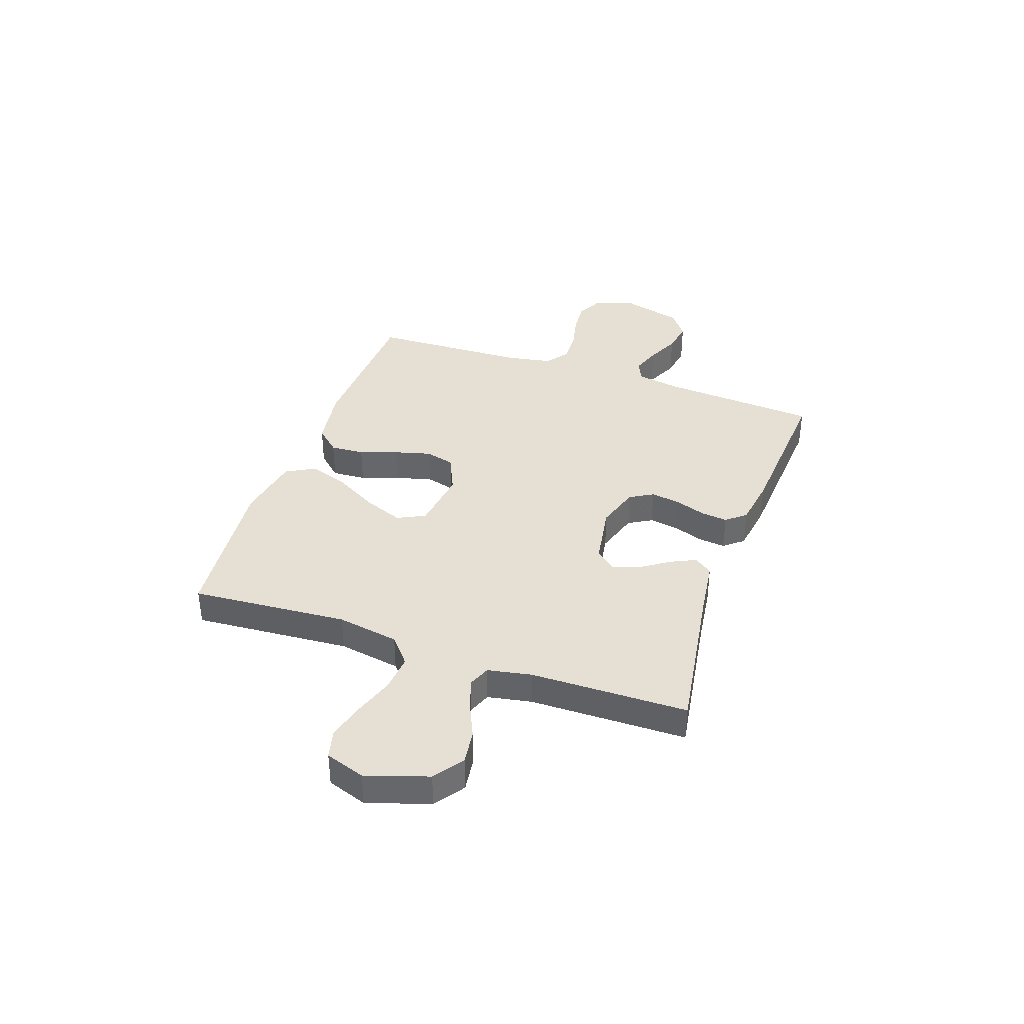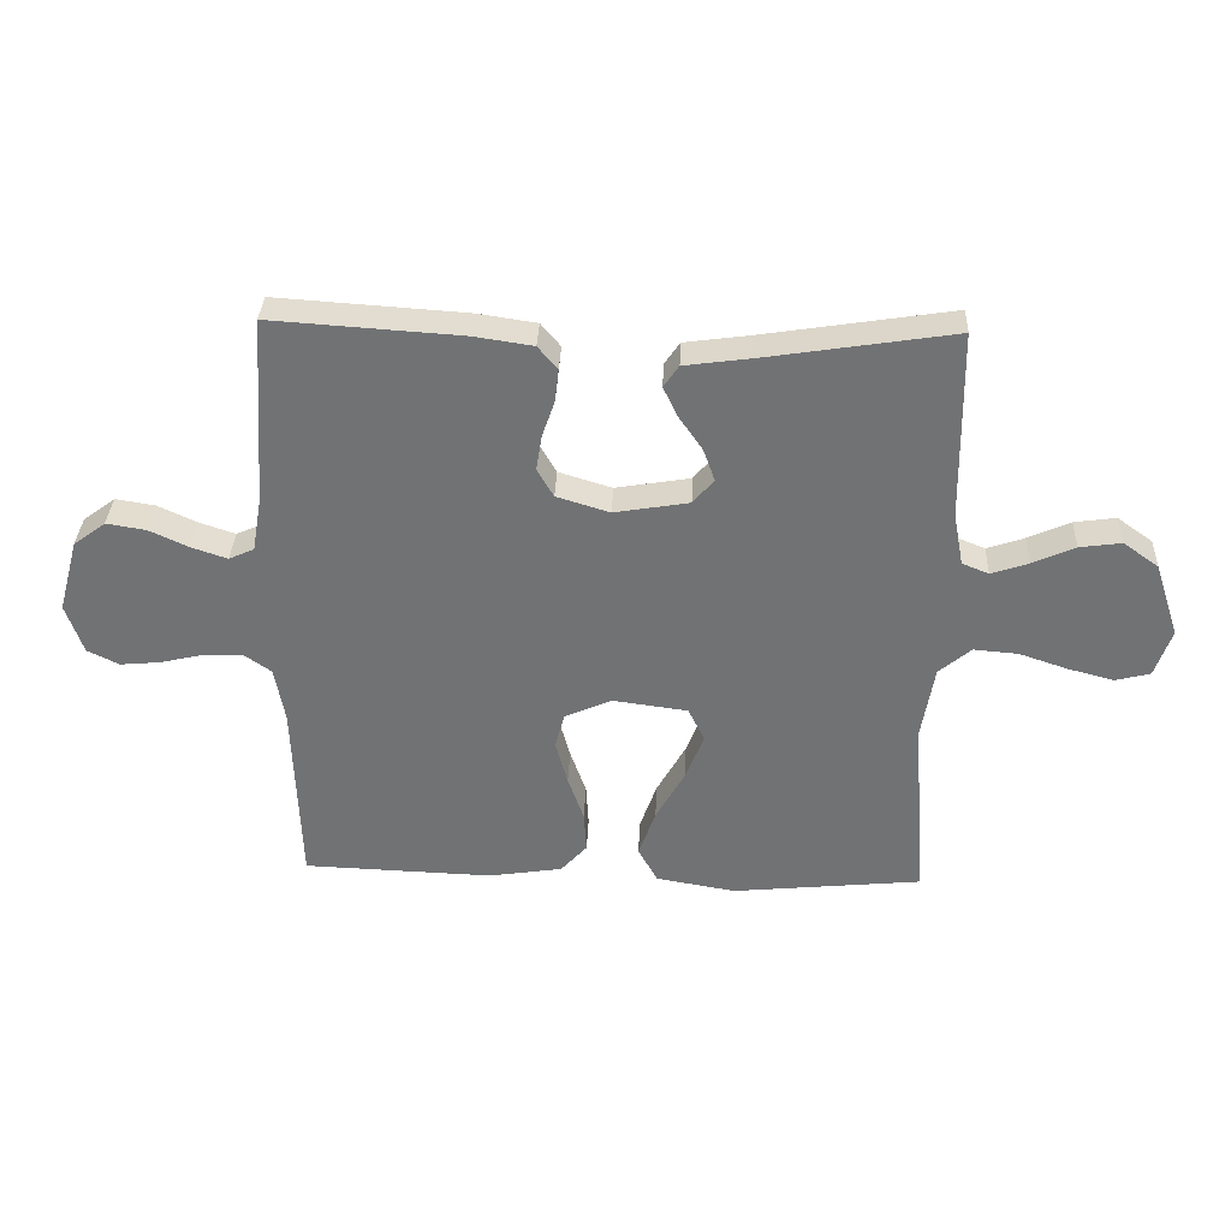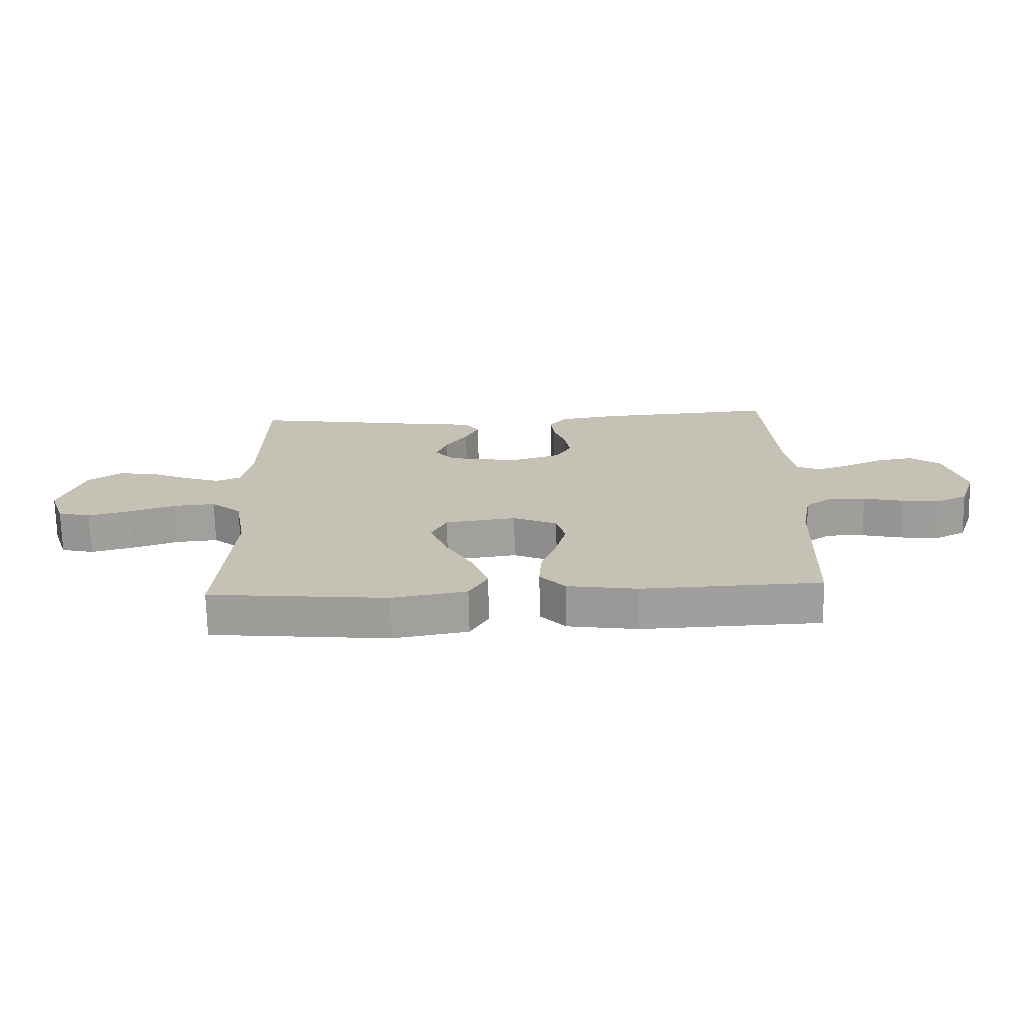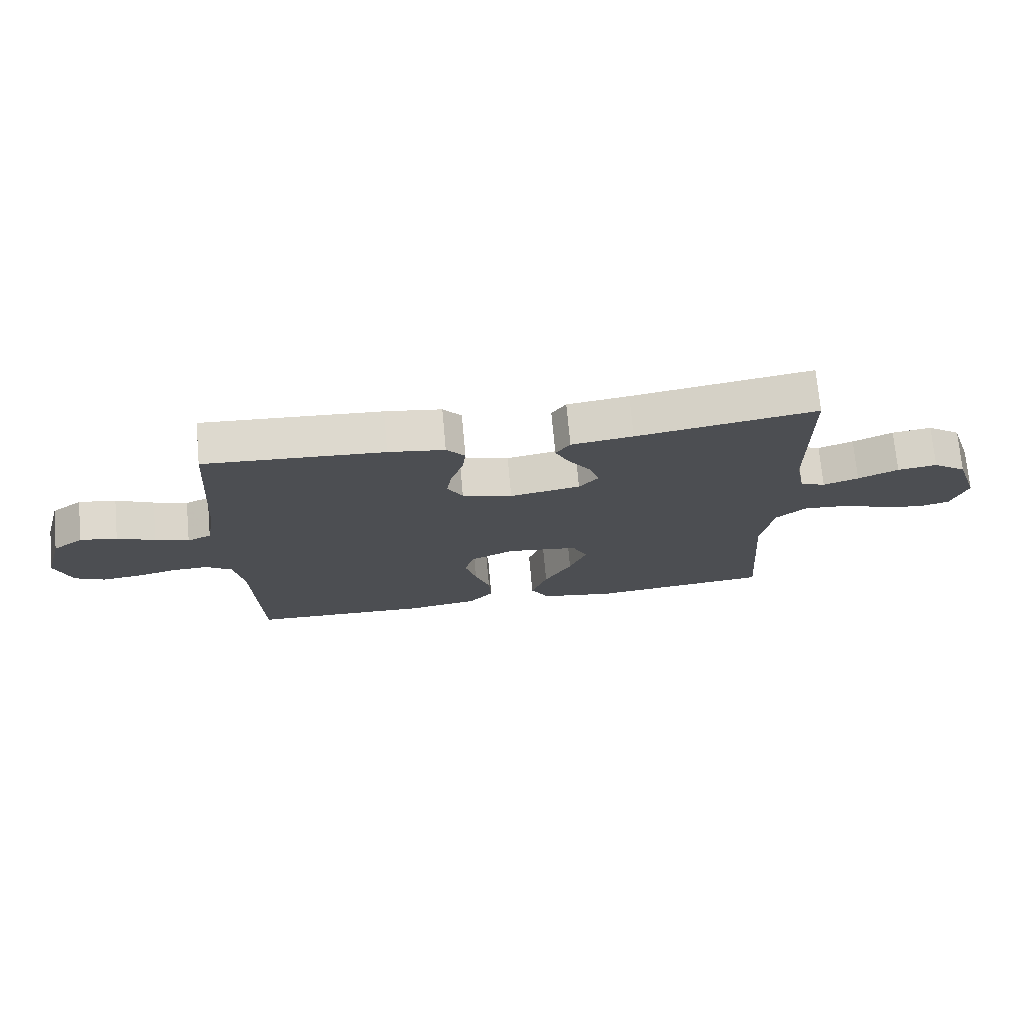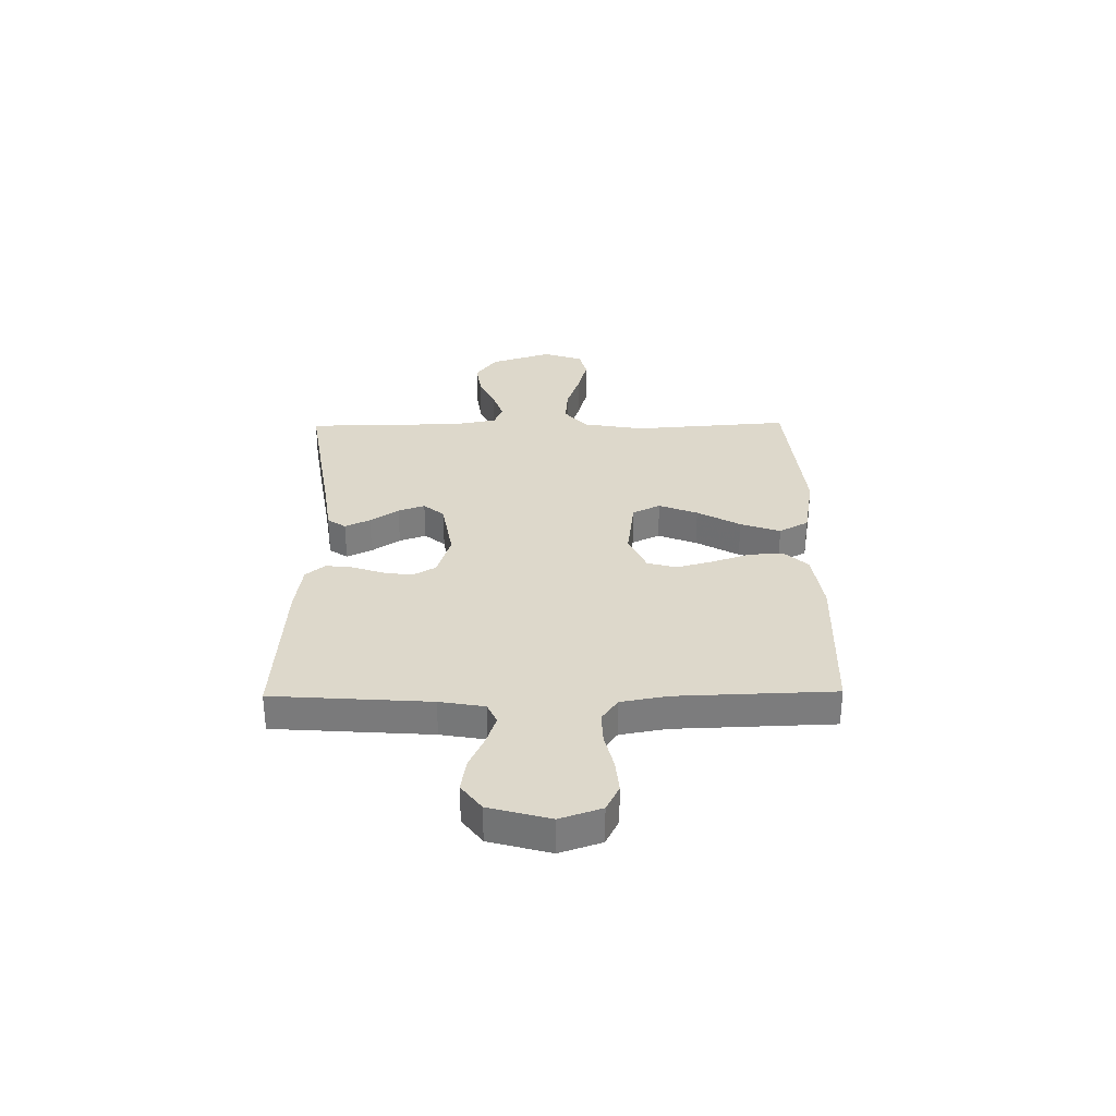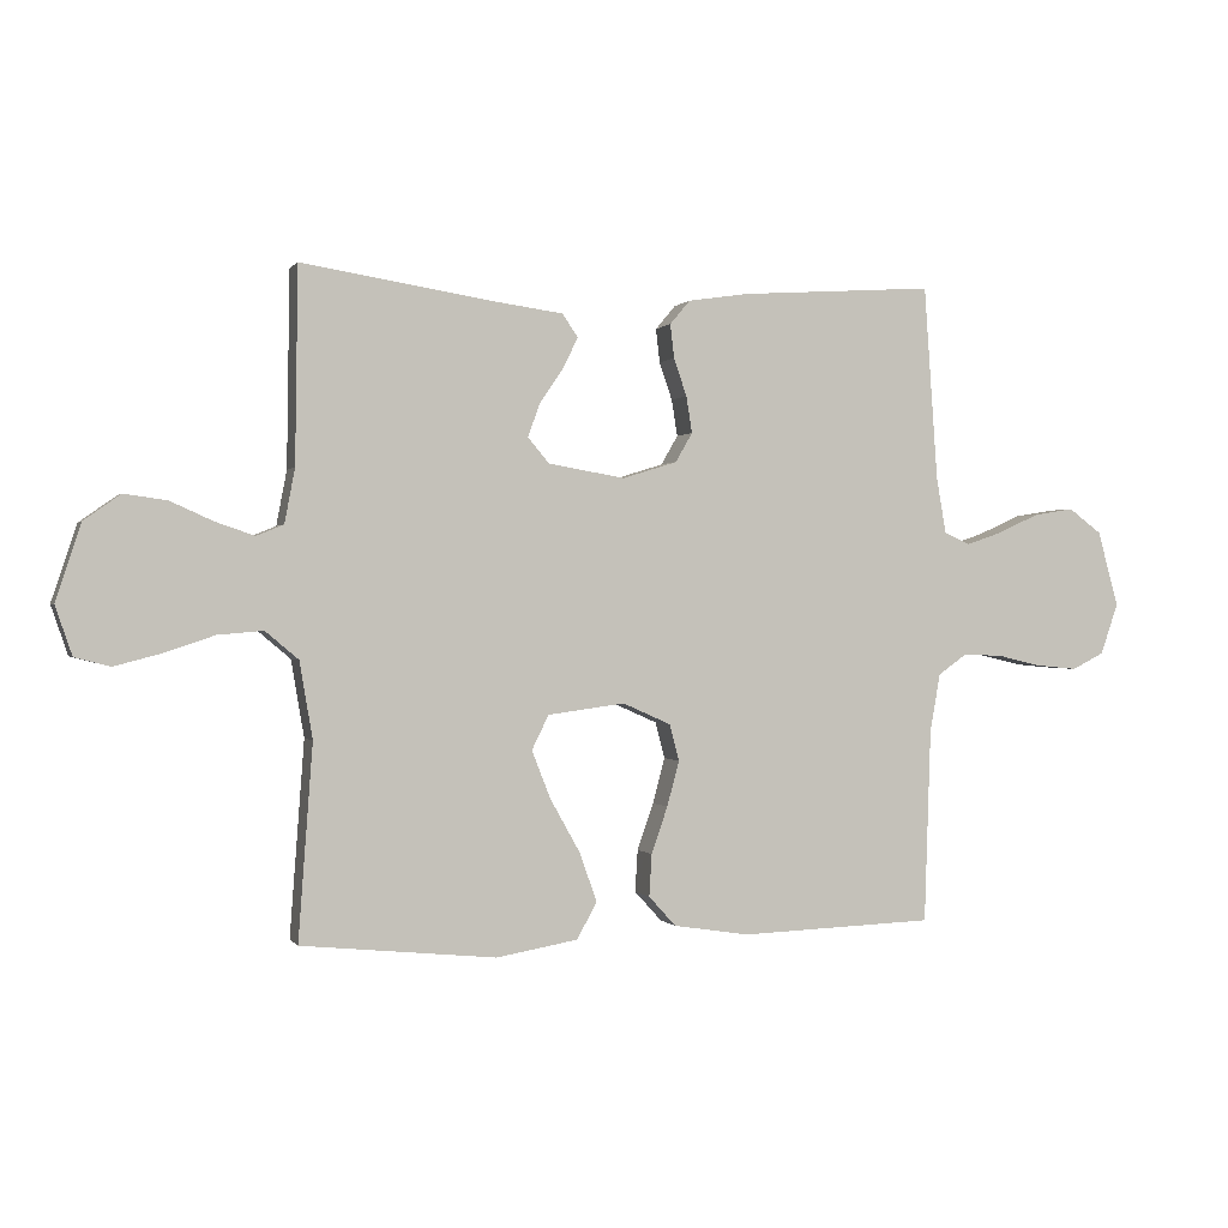
<metadata>
{"format":"obj","ext":"obj","renderer":"f3d","projection":"perspective","resolution":1024,"background":"white","views":[{"elev":37.9,"azim":-70.7,"up":"+Y"},{"elev":34.2,"azim":-177.7,"up":"+Z"},{"elev":-71.1,"azim":1.2,"up":"+Z"},{"elev":72.7,"azim":174.8,"up":"+Z"},{"elev":31.5,"azim":89.2,"up":"+Y"},{"elev":0.1,"azim":-17.4,"up":"+Z"}]}
</metadata>
<code>
v -0.5 0.07 0.5
v -0.2 0.07 0.453
v -0.097 0.07 0.439
v -0.073 0.07 0.404
v -0.096 0.07 0.356
v -0.133 0.07 0.302
v -0.151 0.07 0.251
v -0.118 0.07 0.212
v 0 0.07 0.192
v 0.084 0.07 0.218
v 0.11 0.07 0.263
v 0.101 0.07 0.319
v 0.081 0.07 0.377
v 0.075 0.07 0.429
v 0.106 0.07 0.466
v 0.2 0.07 0.48
v 0.5 0.07 0.5
v 0.521 0.07 0.2
v 0.536 0.07 0.114
v 0.576 0.07 0.096
v 0.632 0.07 0.115
v 0.695 0.07 0.144
v 0.757 0.07 0.154
v 0.808 0.07 0.116
v 0.84 0.07 0
v 0.813 0.07 -0.079
v 0.763 0.07 -0.104
v 0.699 0.07 -0.098
v 0.631 0.07 -0.082
v 0.57 0.07 -0.08
v 0.526 0.07 -0.111
v 0.51 0.07 -0.2
v 0.5 0.07 -0.5
v 0.2 0.07 -0.511
v 0.083 0.07 -0.493
v 0.041 0.07 -0.447
v 0.045 0.07 -0.382
v 0.07 0.07 -0.31
v 0.089 0.07 -0.24
v 0.074 0.07 -0.184
v 0 0.07 -0.151
v -0.119 0.07 -0.167
v -0.145 0.07 -0.22
v -0.116 0.07 -0.294
v -0.07 0.07 -0.376
v -0.043 0.07 -0.452
v -0.074 0.07 -0.508
v -0.2 0.07 -0.53
v -0.5 0.07 -0.5
v -0.478 0.07 -0.2
v -0.498 0.07 -0.082
v -0.549 0.07 -0.039
v -0.619 0.07 -0.045
v -0.696 0.07 -0.071
v -0.768 0.07 -0.09
v -0.823 0.07 -0.076
v -0.849 0.07 0
v -0.81 0.07 0.118
v -0.754 0.07 0.158
v -0.688 0.07 0.149
v -0.621 0.07 0.119
v -0.562 0.07 0.099
v -0.52 0.07 0.116
v -0.504 0.07 0.2
v -0.5 0 0.5
v -0.2 0 0.453
v -0.097 0 0.439
v -0.073 0 0.404
v -0.096 0 0.356
v -0.133 0 0.302
v -0.151 0 0.251
v -0.118 0 0.212
v 0 0 0.192
v 0.084 0 0.218
v 0.11 0 0.263
v 0.101 0 0.319
v 0.081 0 0.377
v 0.075 0 0.429
v 0.106 0 0.466
v 0.2 0 0.48
v 0.5 0 0.5
v 0.521 0 0.2
v 0.536 0 0.114
v 0.576 0 0.096
v 0.632 0 0.115
v 0.695 0 0.144
v 0.757 0 0.154
v 0.808 0 0.116
v 0.84 0 0
v 0.813 0 -0.079
v 0.763 0 -0.104
v 0.699 0 -0.098
v 0.631 0 -0.082
v 0.57 0 -0.08
v 0.526 0 -0.111
v 0.51 0 -0.2
v 0.5 0 -0.5
v 0.2 0 -0.511
v 0.083 0 -0.493
v 0.041 0 -0.447
v 0.045 0 -0.382
v 0.07 0 -0.31
v 0.089 0 -0.24
v 0.074 0 -0.184
v 0 0 -0.151
v -0.119 0 -0.167
v -0.145 0 -0.22
v -0.116 0 -0.294
v -0.07 0 -0.376
v -0.043 0 -0.452
v -0.074 0 -0.508
v -0.2 0 -0.53
v -0.5 0 -0.5
v -0.478 0 -0.2
v -0.498 0 -0.082
v -0.549 0 -0.039
v -0.619 0 -0.045
v -0.696 0 -0.071
v -0.768 0 -0.09
v -0.823 0 -0.076
v -0.849 0 0
v -0.81 0 0.118
v -0.754 0 0.158
v -0.688 0 0.149
v -0.621 0 0.119
v -0.562 0 0.099
v -0.52 0 0.116
v -0.504 0 0.2
f 58 59 60 61
f 58 61 62
f 57 58 62
f 56 57 62
f 53 54 55 56
f 53 56 62 63
f 47 48 49 50
f 47 50 51
f 44 45 46 47
f 43 44 47 51
f 42 43 51 52
f 35 36 37 38
f 35 38 39
f 32 33 34 35
f 31 32 35 39
f 30 31 39 40
f 26 27 28 29
f 26 29 30
f 25 26 30
f 21 22 23 24
f 20 21 24 25
f 15 16 17 18
f 15 18 19
f 12 13 14 15
f 11 12 15 19
f 10 11 19 20
f 3 4 5 6
f 2 3 6 7
f 64 1 2 7
f 63 64 7 8
f 52 53 63 8
f 41 42 52 8
f 40 41 8 9
f 20 25 30 40
f 9 10 20 40
f 125 124 123 122
f 126 125 122
f 126 122 121
f 126 121 120
f 120 119 118 117
f 127 126 120 117
f 114 113 112 111
f 115 114 111
f 111 110 109 108
f 115 111 108 107
f 116 115 107 106
f 102 101 100 99
f 103 102 99
f 99 98 97 96
f 103 99 96 95
f 104 103 95 94
f 93 92 91 90
f 94 93 90
f 94 90 89
f 88 87 86 85
f 89 88 85 84
f 82 81 80 79
f 83 82 79
f 79 78 77 76
f 83 79 76 75
f 84 83 75 74
f 70 69 68 67
f 71 70 67 66
f 71 66 65 128
f 72 71 128 127
f 72 127 117 116
f 72 116 106 105
f 73 72 105 104
f 104 94 89 84
f 104 84 74 73
f 1 65 66 2
f 2 66 67 3
f 3 67 68 4
f 4 68 69 5
f 5 69 70 6
f 6 70 71 7
f 7 71 72 8
f 8 72 73 9
f 9 73 74 10
f 10 74 75 11
f 11 75 76 12
f 12 76 77 13
f 13 77 78 14
f 14 78 79 15
f 15 79 80 16
f 16 80 81 17
f 17 81 82 18
f 18 82 83 19
f 19 83 84 20
f 20 84 85 21
f 21 85 86 22
f 22 86 87 23
f 23 87 88 24
f 24 88 89 25
f 25 89 90 26
f 26 90 91 27
f 27 91 92 28
f 28 92 93 29
f 29 93 94 30
f 30 94 95 31
f 31 95 96 32
f 32 96 97 33
f 33 97 98 34
f 34 98 99 35
f 35 99 100 36
f 36 100 101 37
f 37 101 102 38
f 38 102 103 39
f 39 103 104 40
f 40 104 105 41
f 41 105 106 42
f 42 106 107 43
f 43 107 108 44
f 44 108 109 45
f 45 109 110 46
f 46 110 111 47
f 47 111 112 48
f 48 112 113 49
f 49 113 114 50
f 50 114 115 51
f 51 115 116 52
f 52 116 117 53
f 53 117 118 54
f 54 118 119 55
f 55 119 120 56
f 56 120 121 57
f 57 121 122 58
f 58 122 123 59
f 59 123 124 60
f 60 124 125 61
f 61 125 126 62
f 62 126 127 63
f 63 127 128 64
f 64 128 65 1

</code>
